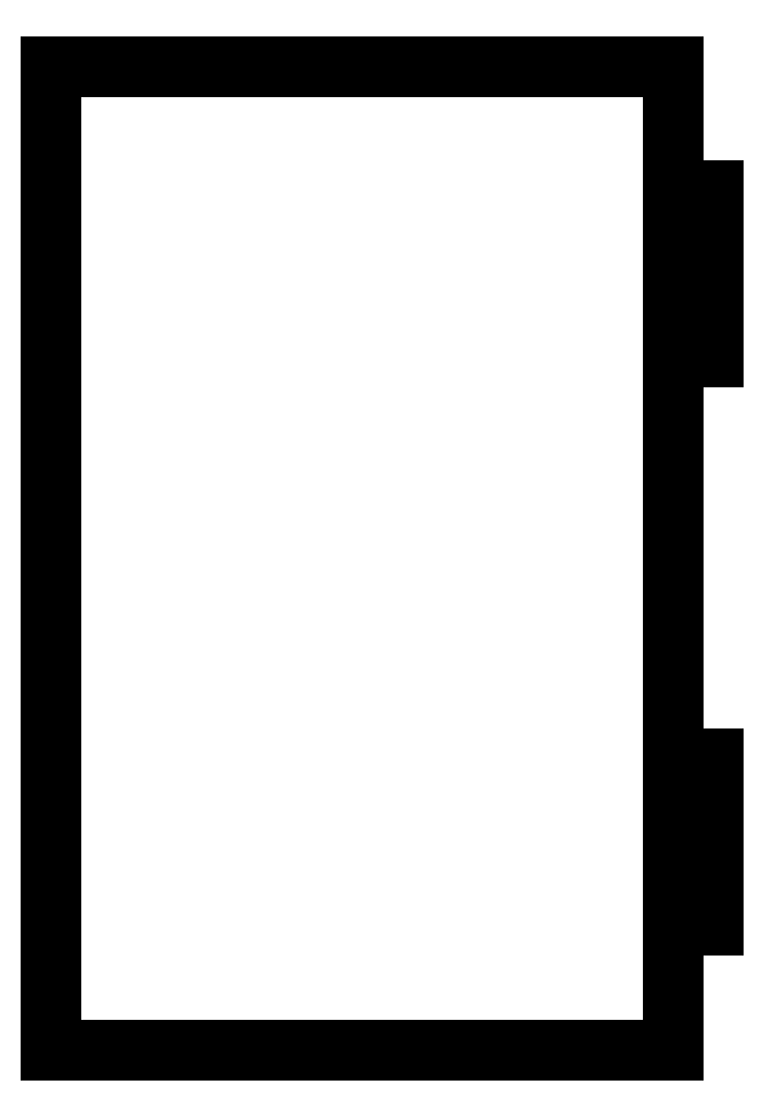
<metadata>
{"format":"dxf","ext":"dxf","renderer":"ezdxf+matplotlib","layout":"modelspace","background":"white","min_lineweight":24,"dpi":150}
</metadata>
<code>
0
SECTION
2
ENTITIES
0
LINE
8
Shape2DView
10
-5.329e-15
20
0
30
0
11
-5.329e-15
21
15
31
0
0
LINE
8
Shape2DView
10
-5.551e-15
20
15
30
0
11
4.8
21
15
31
0
0
LINE
8
Shape2DView
10
-5.551e-15
20
15
30
0
11
-5.551e-15
21
35
31
0
0
LINE
8
Shape2DView
10
-5.329e-15
20
35
30
0
11
-5.329e-15
21
83.5
31
0
0
LINE
8
Shape2DView
10
-5.551e-15
20
83.5
30
0
11
-5.551e-15
21
103.5
31
0
0
LINE
8
Shape2DView
10
-5.329e-15
20
103.5
30
0
11
-5.329e-15
21
118.5
31
0
0
LINE
8
Shape2DView
10
-5.329e-15
20
118.5
30
0
11
-75
21
118.5
31
0
0
LINE
8
Shape2DView
10
-75
20
118.5
30
0
11
-75
21
-2.842e-14
31
0
0
LINE
8
Shape2DView
10
-75
20
0
30
0
11
1.421e-14
21
0
31
0
0
LINE
8
Shape2DView
10
-5.551e-15
20
35
30
0
11
4.8
21
35
31
0
0
LINE
8
Shape2DView
10
4.8
20
15
30
0
11
4.8
21
35
31
0
0
LINE
8
Shape2DView
10
-5.551e-15
20
83.5
30
0
11
4.8
21
83.5
31
0
0
LINE
8
Shape2DView
10
-5.551e-15
20
103.5
30
0
11
4.8
21
103.5
31
0
0
LINE
8
Shape2DView
10
4.8
20
83.5
30
0
11
4.8
21
103.5
31
0
0
ENDSEC
0
EOF

</code>
